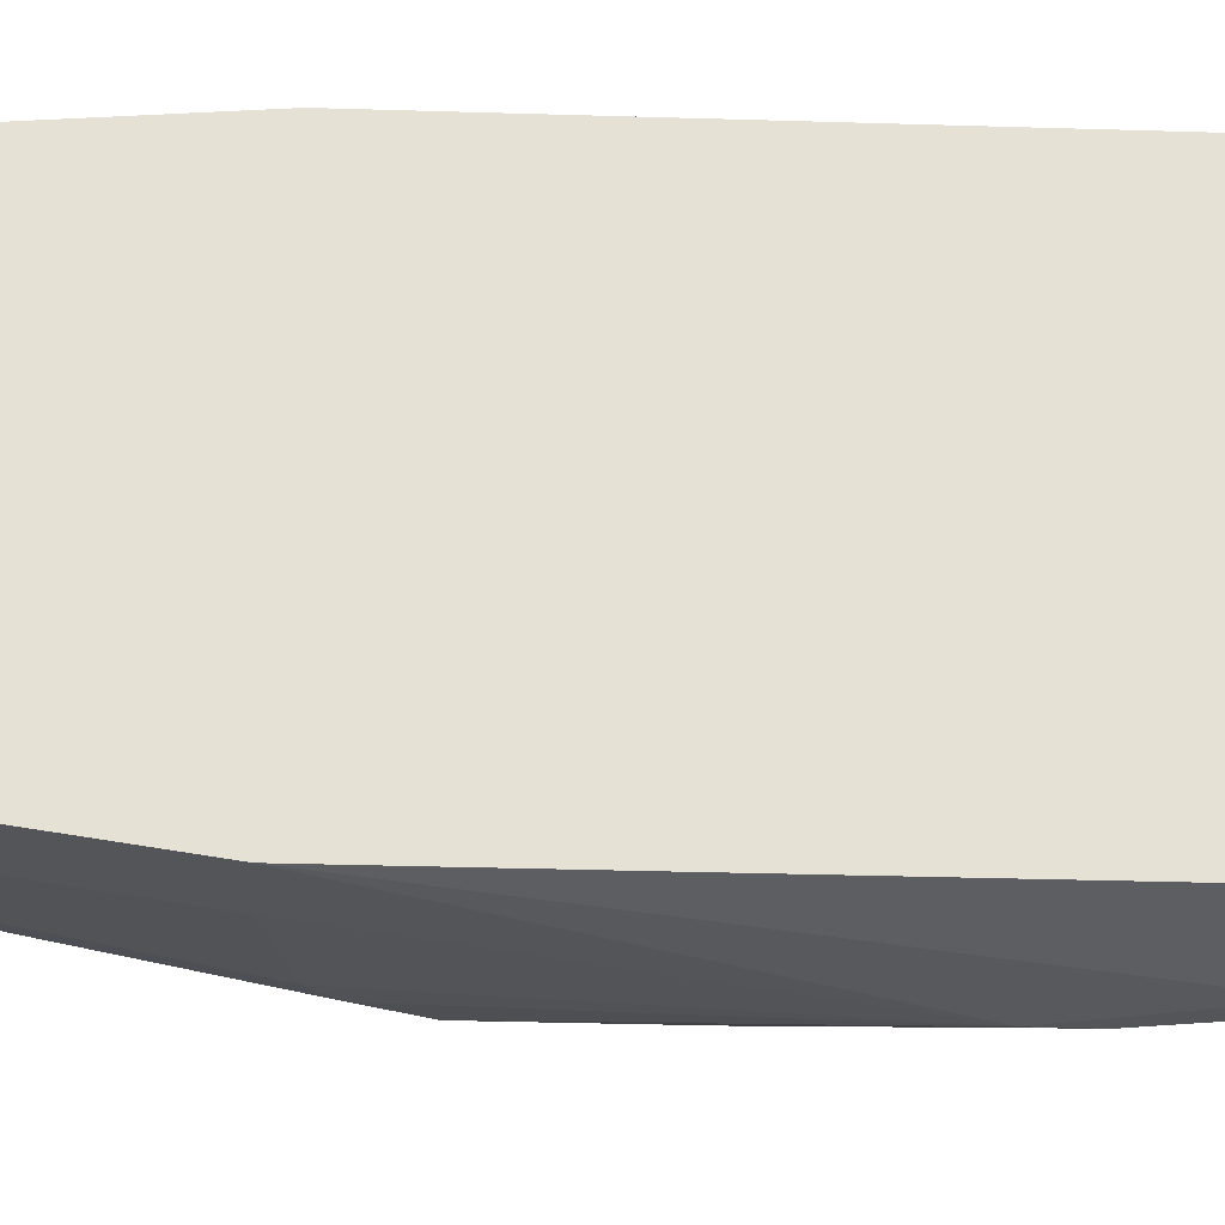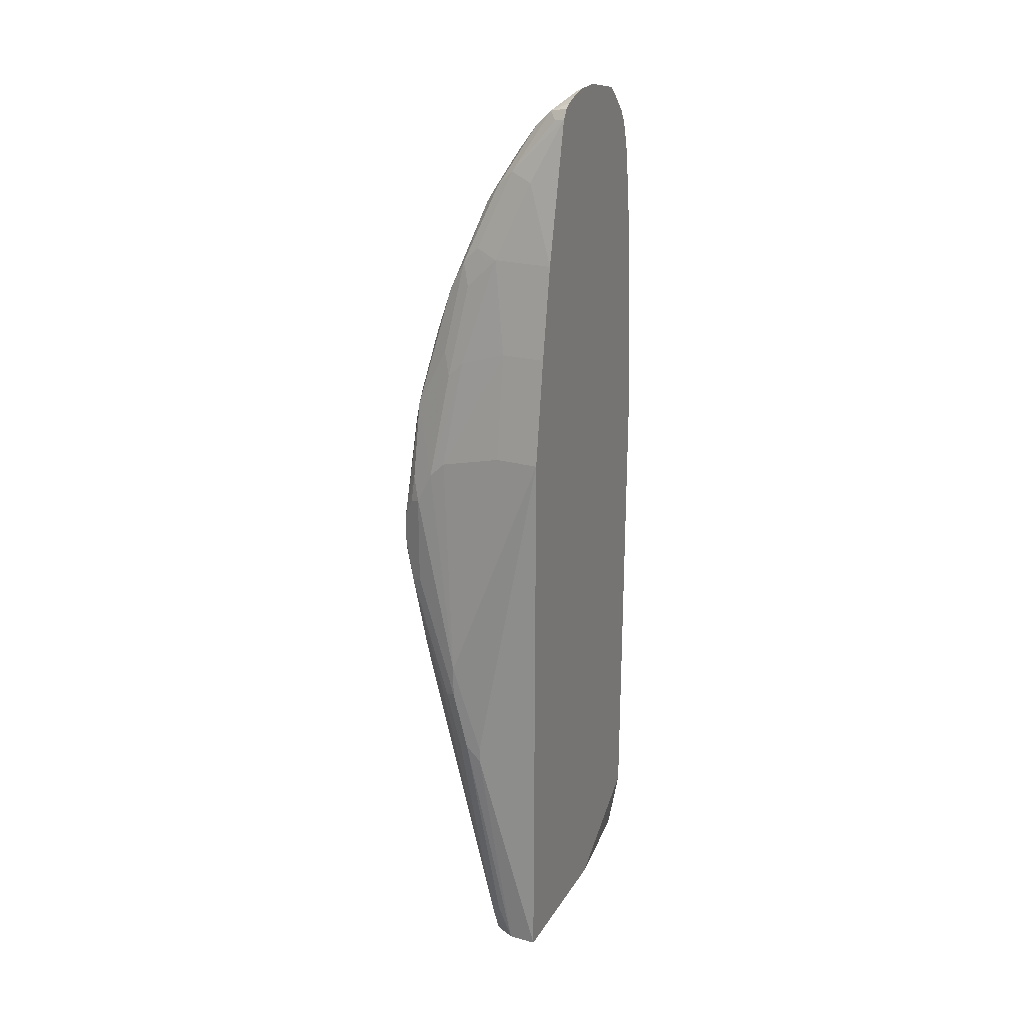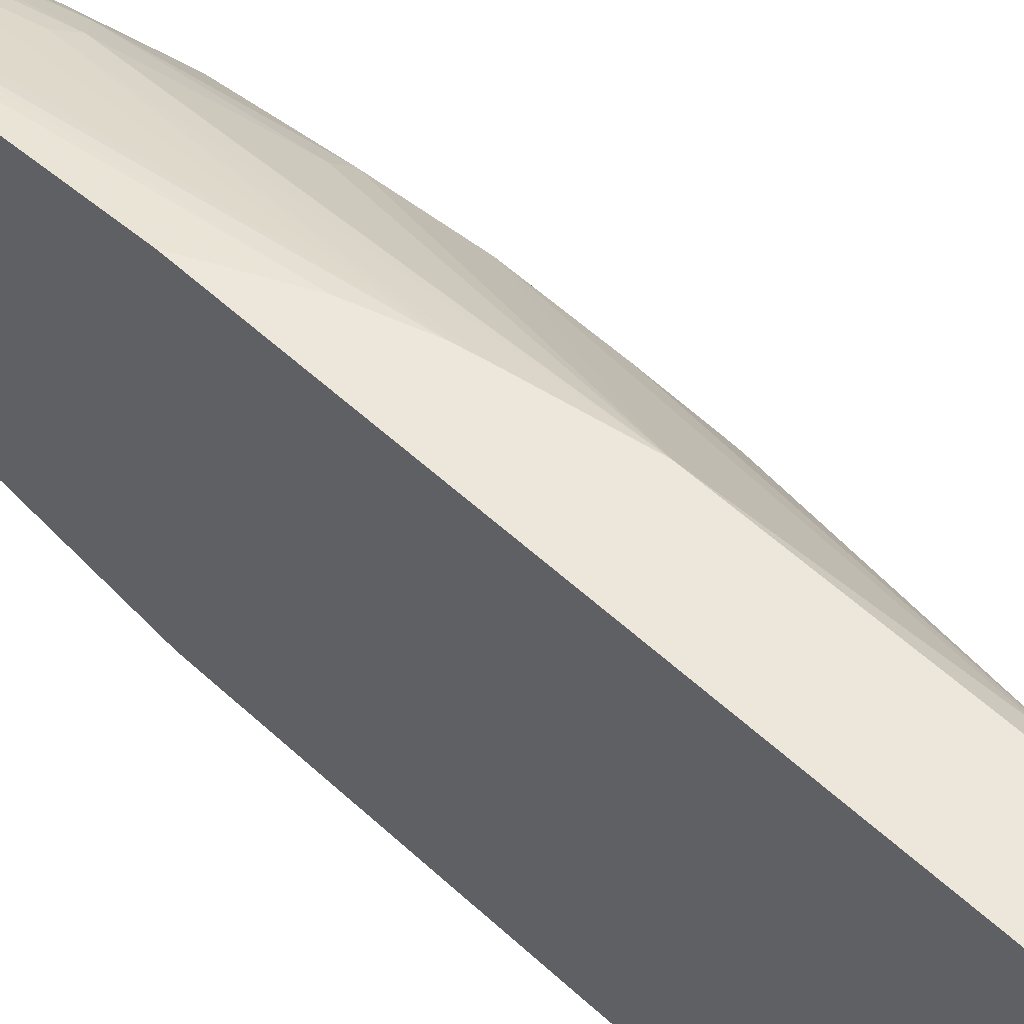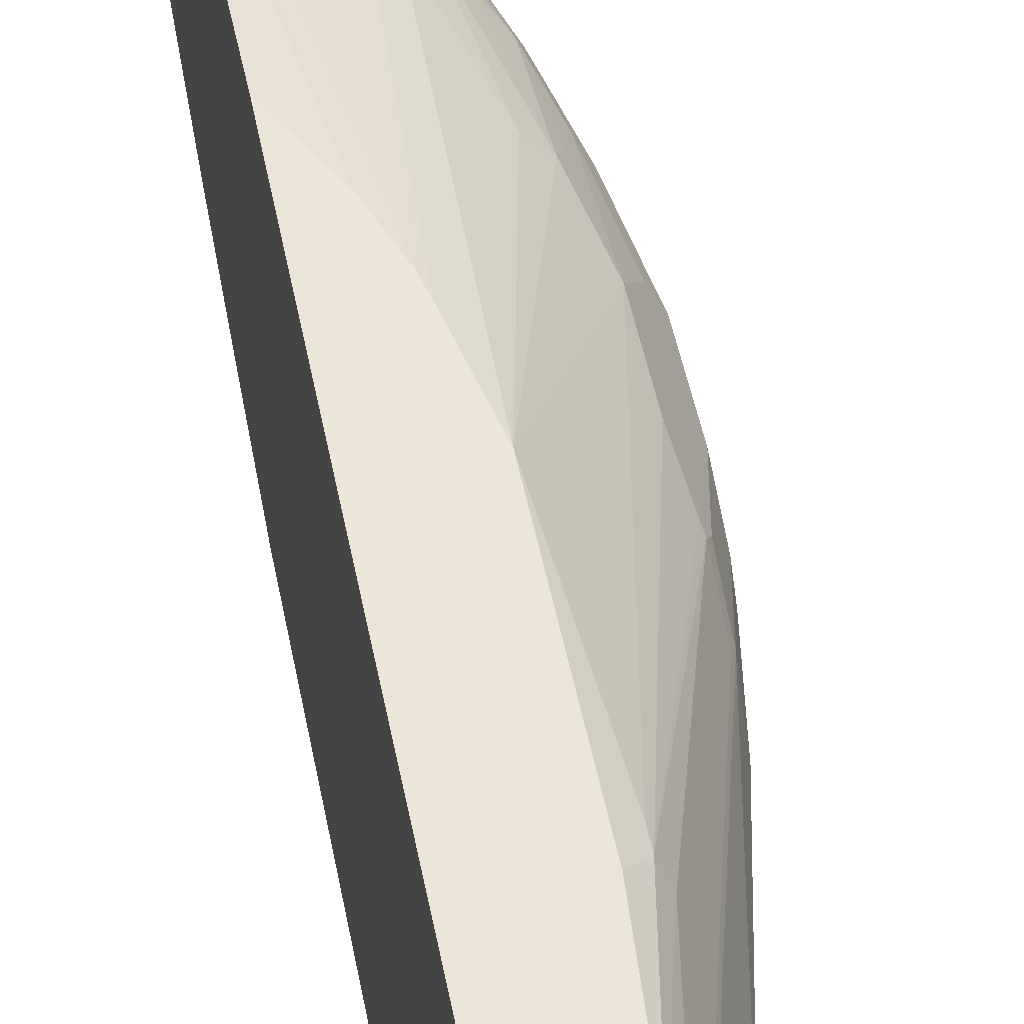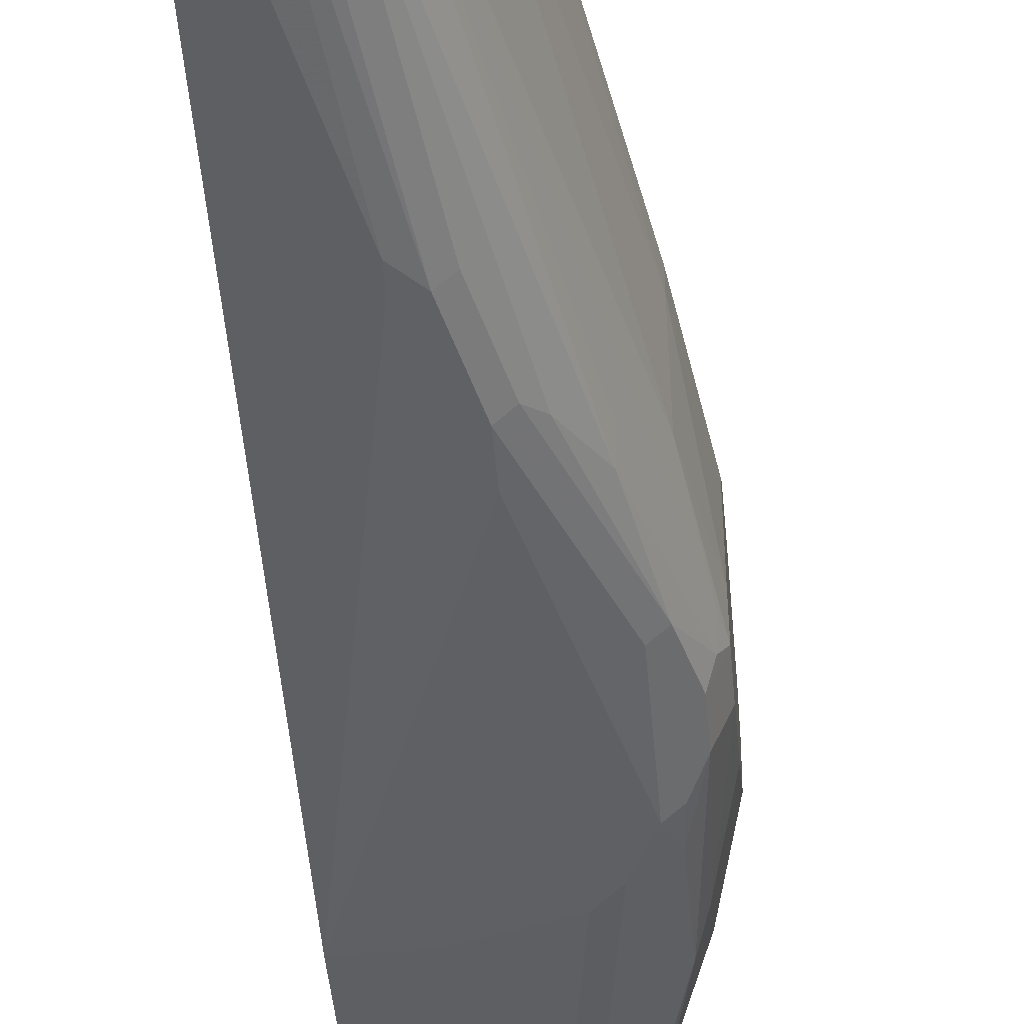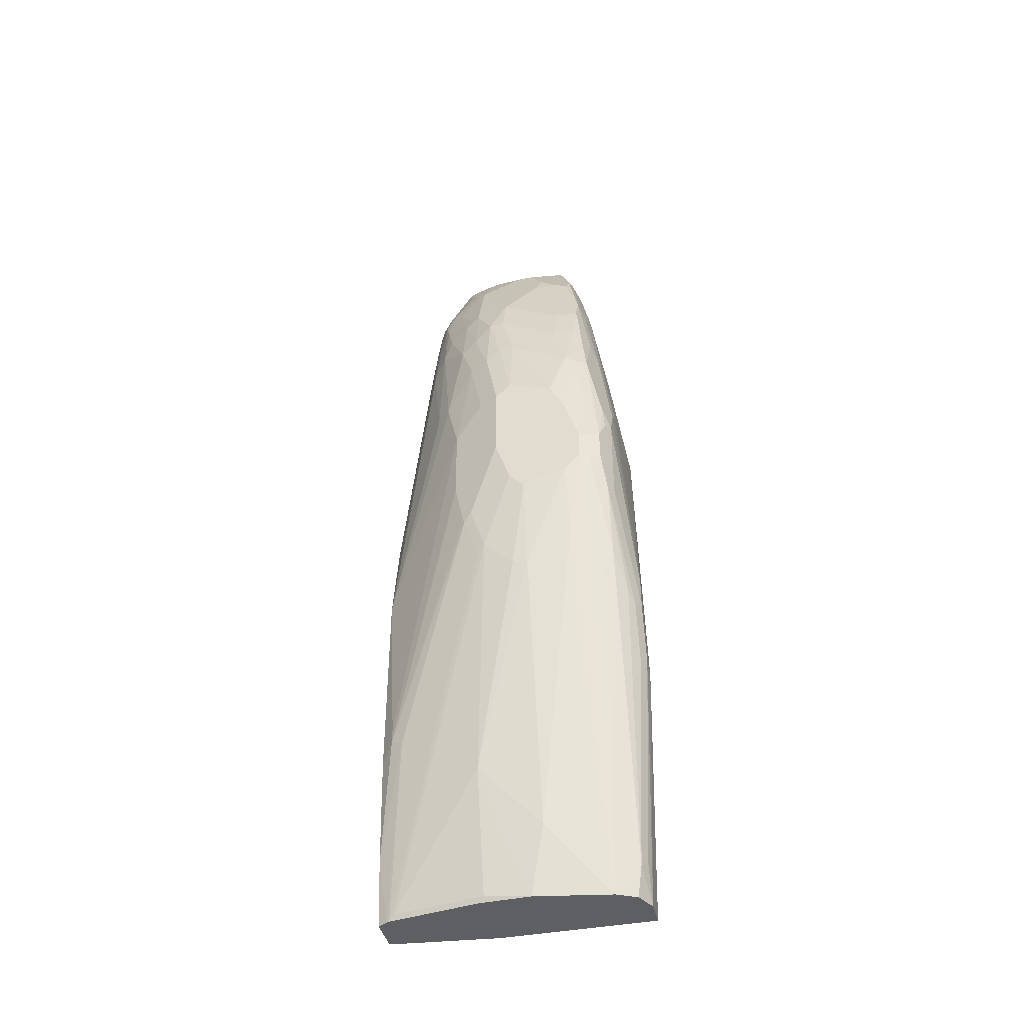
<metadata>
{"format":"obj","ext":"obj","renderer":"f3d","projection":"perspective","resolution":1024,"background":"white","views":[{"elev":-24.2,"azim":86.8,"up":"+Y"},{"elev":23.7,"azim":24.4,"up":"+Z"},{"elev":52.3,"azim":135.4,"up":"+Y"},{"elev":46.2,"azim":169.6,"up":"+Y"},{"elev":-48.9,"azim":-175.2,"up":"+Y"},{"elev":-41.4,"azim":-76.9,"up":"+Z"}]}
</metadata>
<code>
v -0.1441 0.02421 -0.3605
v -0.1281 -0.1229 -0.3605
v -0.1946 0.02421 -0.3605
v -0.1281 0.02421 -0.2664
v -0.1281 -0.3322 -0.3605
v -0.202 0.01132 -0.3605
v -0.2059 0.02421 -0.2733
v -0.1281 0.02421 0.4221
v -0.2077 -0.353 -0.04144
v -0.1661 -0.3322 -0.3605
v -0.1281 -0.3322 0.436
v -0.2039 0.00748 -0.3605
v -0.244 -0.01039 -0.1141
v -0.2353 0.006889 -0.1037
v -0.2163 0.02421 -0.1246
v -0.1287 0.02421 0.4214
v -0.1281 -0.001787 0.7303
v -0.2077 -0.353 -0.02072
v -0.2284 -0.353 -0.02072
v -0.18 -0.3253 -0.3605
v -0.1869 -0.3322 -0.3114
v -0.2007 -0.3253 -0.3183
v -0.2492 -0.353 0.1038
v -0.1281 -0.3115 0.5814
v -0.1869 -0.3322 0.436
v -0.2247 -0.1171 -0.3605
v -0.2077 -1.514e-05 -0.353
v -0.327 -0.135 0.135
v -0.327 -0.1142 0.1974
v -0.2353 0.006889 -0.083
v -0.3253 -0.1107 0.2077
v -0.3184 -0.09694 0.27
v -0.2163 0.02421 0.1454
v -0.1702 0.02421 0.3383
v -0.1454 -1.514e-05 0.6644
v -0.1557 -0.005221 0.6748
v -0.135 -0.005221 0.7371
v -0.1281 -0.01345 0.7992
v -0.2492 -0.353 0.0624
v -0.263 -0.3461 0.05537
v -0.2422 -0.3461 -0.02762
v -0.1938 -0.3184 -0.3605
v -0.2077 -0.2907 -0.3605
v -0.2561 -0.3392 -0.01381
v -0.2769 -0.3392 0.06931
v -0.3045 -0.3253 0.1178
v -0.2699 -0.3322 0.4152
v -0.2907 -0.3322 0.3945
v -0.3115 -0.3322 0.353
v -0.1281 -0.2907 0.7059
v -0.1869 -0.3115 0.5814
v -0.2268 -0.1868 -0.3605
v -0.2284 -0.1246 -0.353
v -0.2699 -0.1246 -0.1868
v -0.3322 -0.1454 0.1454
v -0.3322 -0.1246 0.2077
v -0.3184 -0.09694 0.3737
v -0.353 -0.1661 0.3114
v -0.3253 -0.1107 0.3737
v -0.2976 -0.07615 0.4568
v -0.2769 -0.0554 0.4568
v -0.2353 -0.03461 0.6021
v -0.218 -0.02597 0.6125
v -0.1956 0.02421 0.2545
v -0.191 0.02421 0.2761
v -0.1973 -0.02597 0.6955
v -0.1765 -0.02597 0.7579
v -0.1281 -0.01563 0.8098
v -0.3115 -0.3322 0.2285
v -0.3253 -0.3253 0.2215
v -0.2492 -0.2076 -0.2698
v -0.3063 -0.3115 0.1013
v -0.3478 -0.2907 0.2466
v -0.3322 -0.2699 0.1454
v -0.3461 -0.3045 0.2631
v -0.2492 -0.3115 0.5606
v -0.3218 -0.3011 0.4879
v -0.3218 -0.3218 0.3841
v -0.2699 -0.3115 0.5398
v -0.2803 -0.3011 0.5709
v -0.3253 -0.3253 0.3461
v -0.1281 -0.2485 0.8921
v -0.1661 -0.2699 0.8098
v -0.2077 -0.2907 0.7059
v -0.3322 -0.2076 0.1038
v -0.3322 -0.1868 0.1038
v -0.353 -0.1868 0.2492
v -0.3392 -0.1384 0.4152
v -0.3184 -0.1177 0.5191
v -0.3045 -0.09 0.4775
v -0.353 -0.1661 0.4152
v -0.2976 -0.09694 0.5814
v -0.2769 -0.07615 0.6021
v -0.2561 -0.0554 0.6229
v -0.218 -0.04672 0.7371
v -0.2146 -0.03461 0.6852
v -0.2077 -0.03376 0.7059
v -0.1869 -0.03376 0.7682
v -0.135 -0.02597 0.8409
v -0.1281 -0.01674 0.815
v -0.3392 -0.3184 0.2769
v -0.353 -0.2907 0.27
v -0.353 -0.2699 0.2492
v -0.2284 -0.2907 0.6852
v -0.3322 -0.2699 0.4982
v -0.3322 -0.2907 0.4568
v -0.3392 -0.3184 0.3183
v -0.2803 -0.2803 0.6541
v -0.3011 -0.2803 0.5918
v -0.2492 -0.2907 0.6644
v -0.2596 -0.2803 0.6955
v -0.1281 -0.2456 0.8964
v -0.1523 -0.2353 0.8998
v -0.1419 -0.2457 0.8894
v -0.1973 -0.2595 0.8202
v -0.2388 -0.2803 0.7163
v -0.225 -0.2872 0.7025
v -0.353 -0.2076 0.2285
v -0.3253 -0.1315 0.5191
v -0.3045 -0.1107 0.5814
v -0.353 -0.1868 0.436
v -0.3322 -0.1661 0.5398
v -0.3322 -0.1454 0.5191
v -0.3063 -0.122 0.6021
v -0.2769 -0.09694 0.6644
v -0.2596 -0.06751 0.6541
v -0.2353 -0.0554 0.7059
v -0.218 -0.05713 0.7579
v -0.1973 -0.04672 0.7786
v -0.1523 -0.03461 0.8305
v -0.135 -0.03635 0.8616
v -0.1281 -0.02767 0.8478
v -0.1281 -0.02254 0.834
v -0.353 -0.2907 0.3114
v -0.353 -0.2492 0.4152
v -0.3115 -0.2492 0.5814
v -0.3322 -0.2284 0.5191
v -0.353 -0.2699 0.3737
v -0.2353 -0.2561 0.7751
v -0.2596 -0.2595 0.7163
v -0.2907 -0.1661 0.6852
v -0.2907 -0.2492 0.6436
v -0.2457 -0.2872 0.6817
v -0.218 -0.2595 0.7993
v -0.1281 -0.2402 0.9046
v -0.1281 -0.2319 0.9101
v -0.1281 -0.2266 0.9118
v -0.1281 -0.2108 0.9171
v -0.1315 -0.1938 0.9205
v -0.1523 -0.1107 0.8998
v -0.1938 -0.2145 0.8582
v -0.173 -0.2353 0.8789
v -0.3115 -0.1246 0.5814
v -0.3322 -0.1868 0.5398
v -0.3115 -0.1454 0.6229
v -0.3045 -0.1384 0.6367
v -0.2838 -0.1177 0.6783
v -0.2803 -0.109 0.6748
v -0.2388 -0.07789 0.7371
v -0.2336 -0.1064 0.789
v -0.218 -0.08826 0.7993
v -0.1765 -0.07789 0.8616
v -0.1281 -0.03121 0.8548
v -0.1557 -0.07789 0.8825
v -0.135 -0.05713 0.8825
v -0.1281 -0.03978 0.8685
v -0.3115 -0.1661 0.6229
v -0.2388 -0.2388 0.7786
v -0.2699 -0.1868 0.7268
v -0.2353 -0.2145 0.7959
v -0.2353 -0.1315 0.7959
v -0.2699 -0.1454 0.7268
v -0.263 -0.1384 0.7406
v -0.1973 -0.2388 0.8409
v -0.218 -0.218 0.8202
v -0.1281 -0.1904 0.9223
v -0.1315 -0.1523 0.9205
v -0.1281 -0.1489 0.9223
v -0.1384 -0.09694 0.9067
v -0.135 -0.07789 0.9032
v -0.173 -0.1107 0.8789
v -0.1938 -0.1315 0.8582
v -0.2146 -0.1938 0.8374
v -0.2111 -0.2111 0.834
v -0.2422 -0.1177 0.782
v -0.2215 -0.09694 0.8028
v -0.1973 -0.09864 0.8409
v -0.18 -0.09694 0.8651
v -0.1281 -0.06758 0.8964
v -0.2492 -0.2076 0.7682
v -0.2284 -0.1868 0.8098
v -0.2284 -0.1661 0.8098
v -0.2146 -0.173 0.8374
v -0.2007 -0.1177 0.8444
v -0.1281 -0.1021 0.9118
v -0.1281 -0.08468 0.9079
v -0.1281 -0.07958 0.9066
f 106 134 107
f 108 111 139
f 99 132 133
f 108 140 141
f 108 141 142
f 108 142 136
f 108 136 109
f 108 139 140
f 106 138 134
f 104 143 110
f 105 137 135
f 105 136 137
f 105 109 136
f 105 135 106
f 104 117 143
f 101 134 102
f 101 107 134
f 110 143 111
f 99 133 100
f 99 131 132
f 106 135 138
f 111 143 117
f 113 151 152
f 111 116 115
f 122 154 167
f 121 154 122
f 99 130 131
f 121 135 154
f 120 153 124
f 119 153 120
f 119 123 153
f 113 115 114
f 113 144 115
f 113 152 144
f 113 182 151
f 113 150 182
f 113 177 150
f 113 149 177
f 113 148 149
f 113 147 148
f 113 146 147
f 113 145 146
f 112 145 113
f 111 144 139
f 111 115 144
f 111 117 116
f 98 130 99
f 82 113 114
f 95 98 97
f 83 115 84
f 82 115 83
f 82 114 115
f 82 112 113
f 80 111 108
f 79 111 80
f 79 110 111
f 79 104 110
f 78 107 81
f 84 115 116
f 77 109 105
f 77 80 108
f 77 107 78
f 77 106 107
f 77 105 106
f 76 104 79
f 76 84 104
f 75 101 102
f 74 103 85
f 122 167 155
f 77 108 109
f 84 116 117
f 84 117 104
f 85 103 118
f 95 129 98
f 95 128 129
f 95 127 128
f 95 97 96
f 94 127 95
f 94 126 127
f 93 126 94
f 92 126 93
f 92 125 126
f 92 124 125
f 92 120 124
f 91 123 119
f 91 122 123
f 91 121 122
f 89 92 90
f 89 120 92
f 89 119 120
f 88 119 89
f 88 91 119
f 86 118 87
f 85 118 86
f 98 129 130
f 122 155 123
f 162 187 194
f 124 153 155
f 168 175 170
f 165 189 166
f 165 180 189
f 164 180 165
f 162 186 187
f 162 188 181
f 162 194 188
f 161 186 162
f 160 186 161
f 168 170 190
f 160 185 186
f 157 160 159
f 157 185 160
f 157 173 185
f 151 174 152
f 151 175 174
f 151 184 175
f 151 183 184
f 151 193 183
f 151 182 193
f 157 159 158
f 168 190 169
f 169 190 170
f 185 187 186
f 74 102 103
f 185 194 187
f 183 192 191
f 183 193 192
f 182 188 194
f 181 188 182
f 180 197 189
f 180 196 197
f 179 196 180
f 179 195 196
f 178 195 179
f 171 194 185
f 171 182 194
f 171 193 182
f 171 192 193
f 171 173 172
f 171 185 173
f 170 192 171
f 170 191 192
f 170 183 191
f 170 184 183
f 150 181 182
f 123 155 153
f 150 162 181
f 150 180 164
f 135 137 154
f 131 166 163
f 131 165 166
f 131 164 165
f 131 162 164
f 131 163 132
f 129 131 130
f 129 162 131
f 128 159 160
f 136 142 141
f 128 162 129
f 128 160 161
f 125 127 126
f 125 128 127
f 125 159 128
f 125 158 159
f 124 158 125
f 124 157 158
f 124 156 157
f 124 155 156
f 128 161 162
f 136 141 167
f 136 167 137
f 137 167 154
f 150 179 180
f 150 178 179
f 150 177 178
f 149 178 177
f 149 176 178
f 148 176 149
f 144 175 168
f 144 174 175
f 144 152 174
f 141 173 157
f 141 172 173
f 141 171 172
f 141 170 171
f 141 169 170
f 141 168 169
f 141 155 167
f 141 156 155
f 141 157 156
f 140 168 141
f 139 168 140
f 139 144 168
f 150 164 162
f 73 102 74
f 170 175 184
f 71 74 85
f 12 28 13
f 12 27 28
f 12 26 27
f 11 25 23
f 11 51 25
f 11 24 51
f 11 23 18
f 10 22 20
f 10 21 22
f 13 28 29
f 10 19 21
f 9 39 19
f 9 23 39
f 9 18 23
f 8 16 17
f 7 14 15
f 7 13 14
f 6 13 7
f 6 12 13
f 5 18 9
f 9 19 10
f 13 29 14
f 14 30 33
f 14 33 15
f 23 48 49
f 23 47 48
f 23 25 47
f 22 46 43
f 22 45 46
f 22 44 45
f 22 41 44
f 22 43 42
f 20 22 42
f 19 22 21
f 19 41 22
f 19 40 41
f 19 39 40
f 17 34 35
f 17 37 38
f 17 36 37
f 17 35 36
f 16 34 17
f 14 57 30
f 14 32 57
f 14 31 32
f 5 11 18
f 23 49 69
f 5 9 10
f 2 11 5
f 1 8 4
f 1 16 8
f 1 34 16
f 1 65 34
f 1 64 65
f 1 33 64
f 1 15 33
f 1 7 15
f 1 3 7
f 1 4 2
f 1 6 3
f 1 26 12
f 1 52 26
f 1 43 52
f 1 42 43
f 1 20 42
f 1 10 20
f 1 5 10
f 1 2 5
f 73 75 102
f 1 12 6
f 2 4 8
f 2 8 17
f 2 17 38
f 2 24 11
f 2 50 24
f 2 82 50
f 2 112 82
f 2 145 112
f 2 146 145
f 2 147 146
f 2 148 147
f 2 176 148
f 2 178 176
f 2 195 178
f 2 196 195
f 2 197 196
f 2 189 197
f 2 166 189
f 2 163 166
f 2 132 163
f 2 133 132
f 2 100 133
f 2 68 100
f 2 38 68
f 3 6 7
f 23 69 39
f 14 29 31
f 24 84 51
f 58 102 134
f 58 103 102
f 58 118 103
f 58 87 118
f 57 90 60
f 57 89 90
f 57 88 89
f 57 59 88
f 55 58 56
f 55 87 58
f 55 86 87
f 54 86 55
f 54 85 86
f 54 71 85
f 52 54 53
f 52 71 54
f 51 84 76
f 50 83 84
f 50 82 83
f 49 70 69
f 49 81 70
f 24 50 84
f 49 78 81
f 58 138 135
f 58 121 91
f 70 101 75
f 70 107 101
f 70 81 107
f 67 100 68
f 67 99 100
f 67 98 99
f 67 97 98
f 66 97 67
f 66 96 97
f 63 65 64
f 63 66 65
f 63 96 66
f 62 96 63
f 62 95 96
f 62 94 95
f 61 94 62
f 60 94 61
f 60 93 94
f 60 92 93
f 60 90 92
f 59 91 88
f 58 135 121
f 48 80 77
f 58 134 138
f 48 76 79
f 33 63 64
f 33 62 63
f 33 61 62
f 33 60 61
f 33 57 60
f 31 57 32
f 31 59 57
f 31 58 91
f 31 56 58
f 34 65 35
f 30 57 33
f 28 56 29
f 28 55 56
f 27 55 28
f 27 54 55
f 27 53 54
f 26 53 27
f 26 52 53
f 25 51 47
f 48 79 80
f 29 56 31
f 35 65 36
f 31 91 59
f 48 77 78
f 48 78 49
f 36 66 67
f 47 76 48
f 47 51 76
f 46 73 72
f 46 75 73
f 46 70 75
f 43 74 71
f 43 73 74
f 43 72 73
f 43 46 72
f 45 70 46
f 36 65 66
f 40 44 41
f 40 45 44
f 40 70 45
f 39 70 40
f 39 69 70
f 38 67 68
f 37 67 38
f 43 71 52
f 36 67 37

</code>
